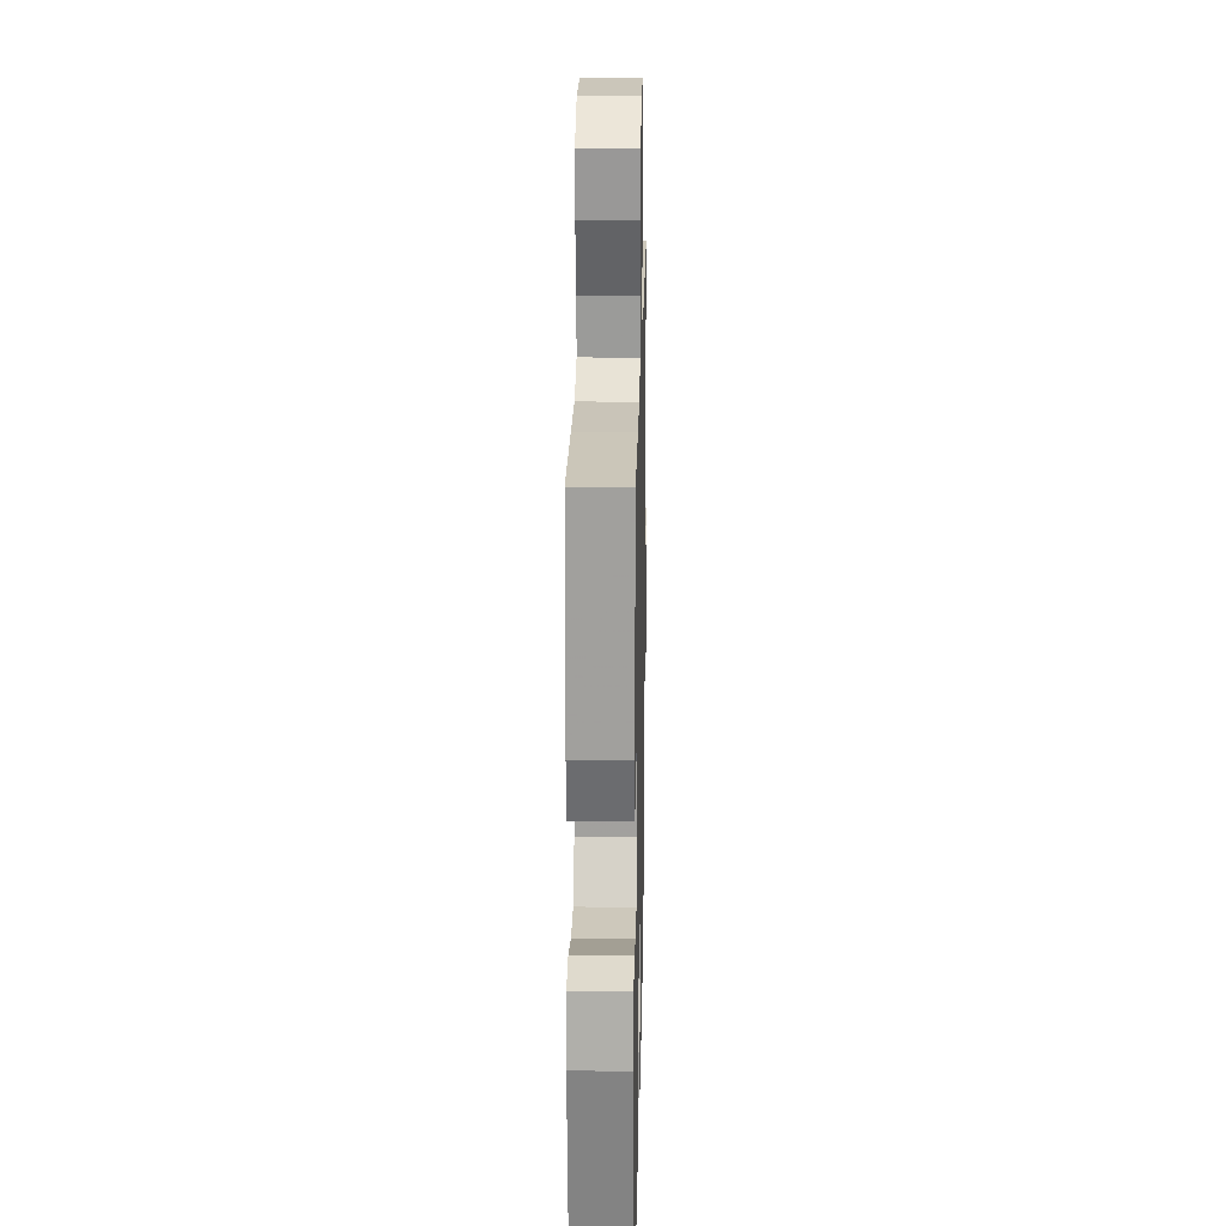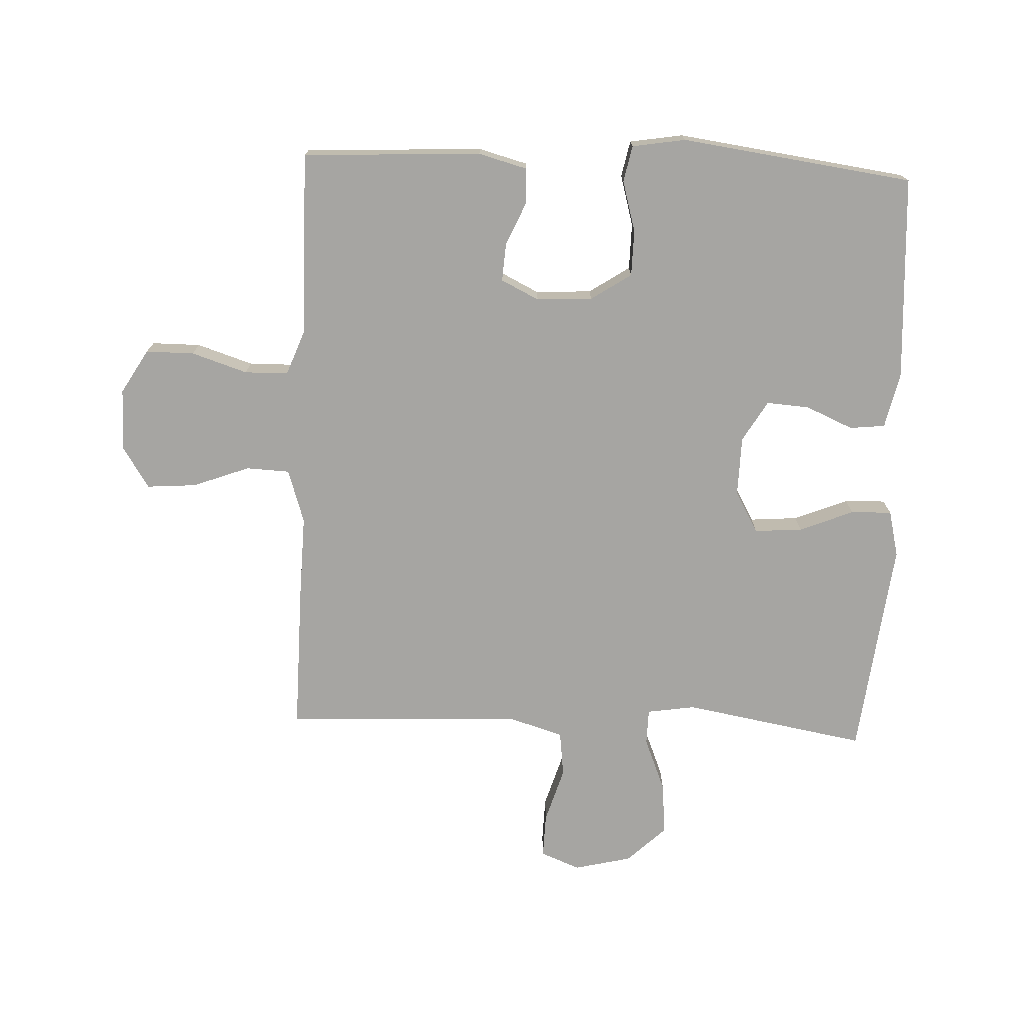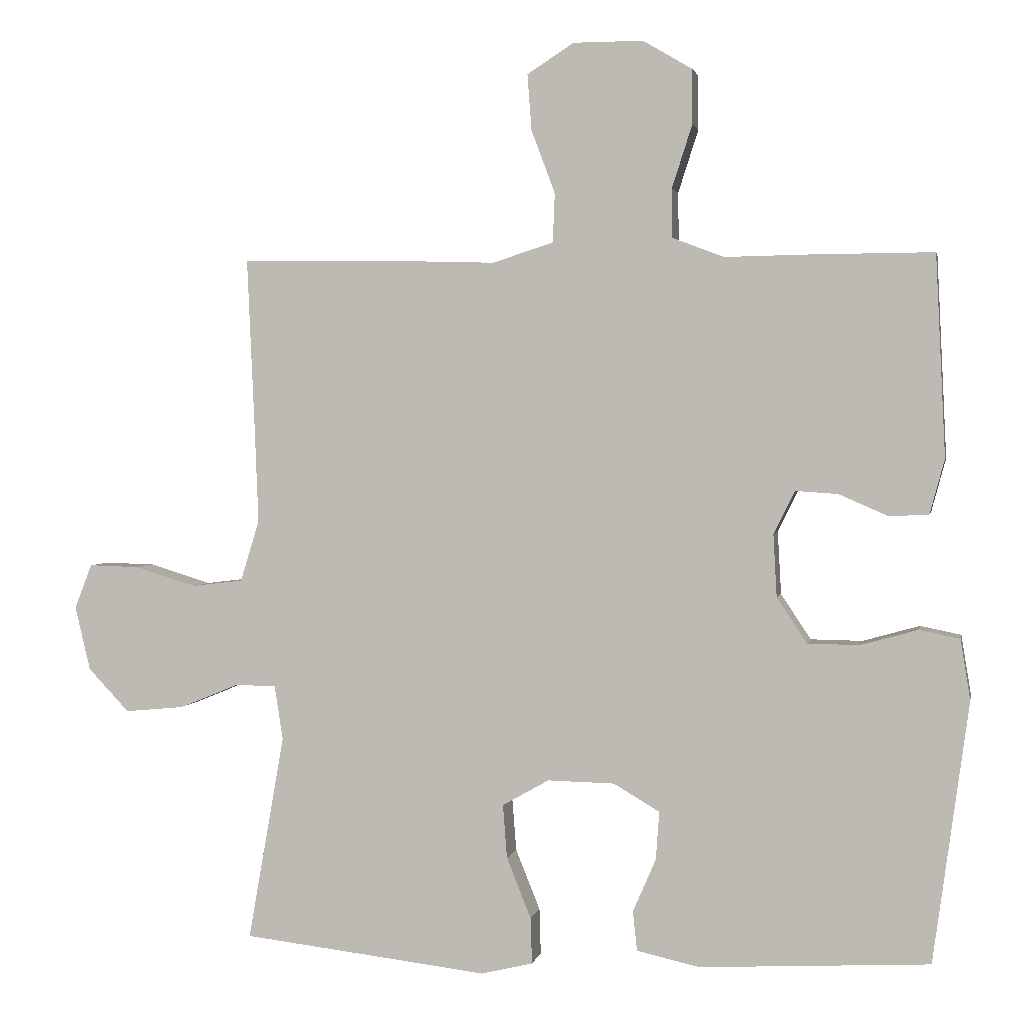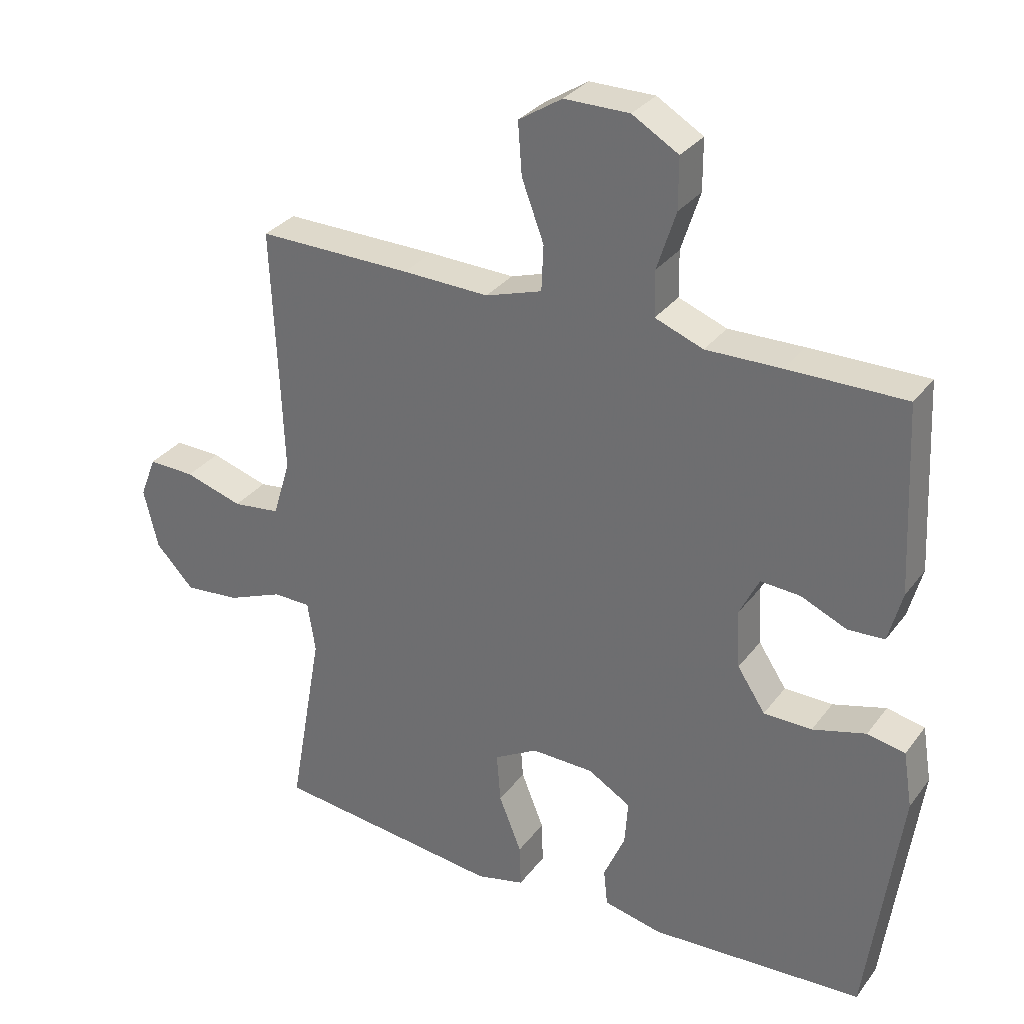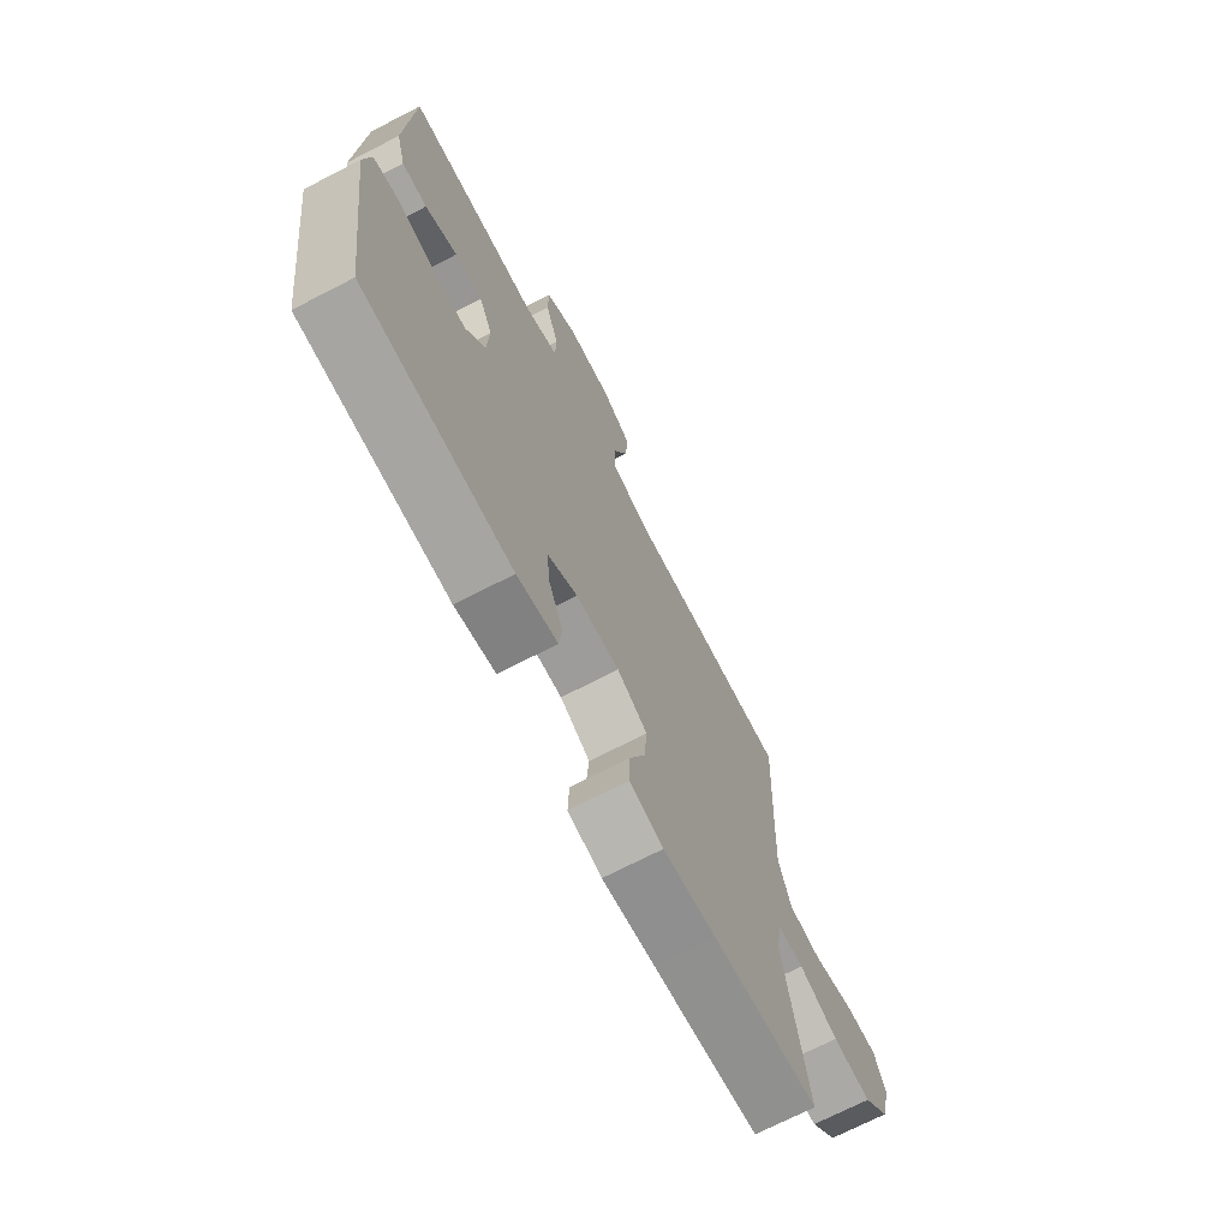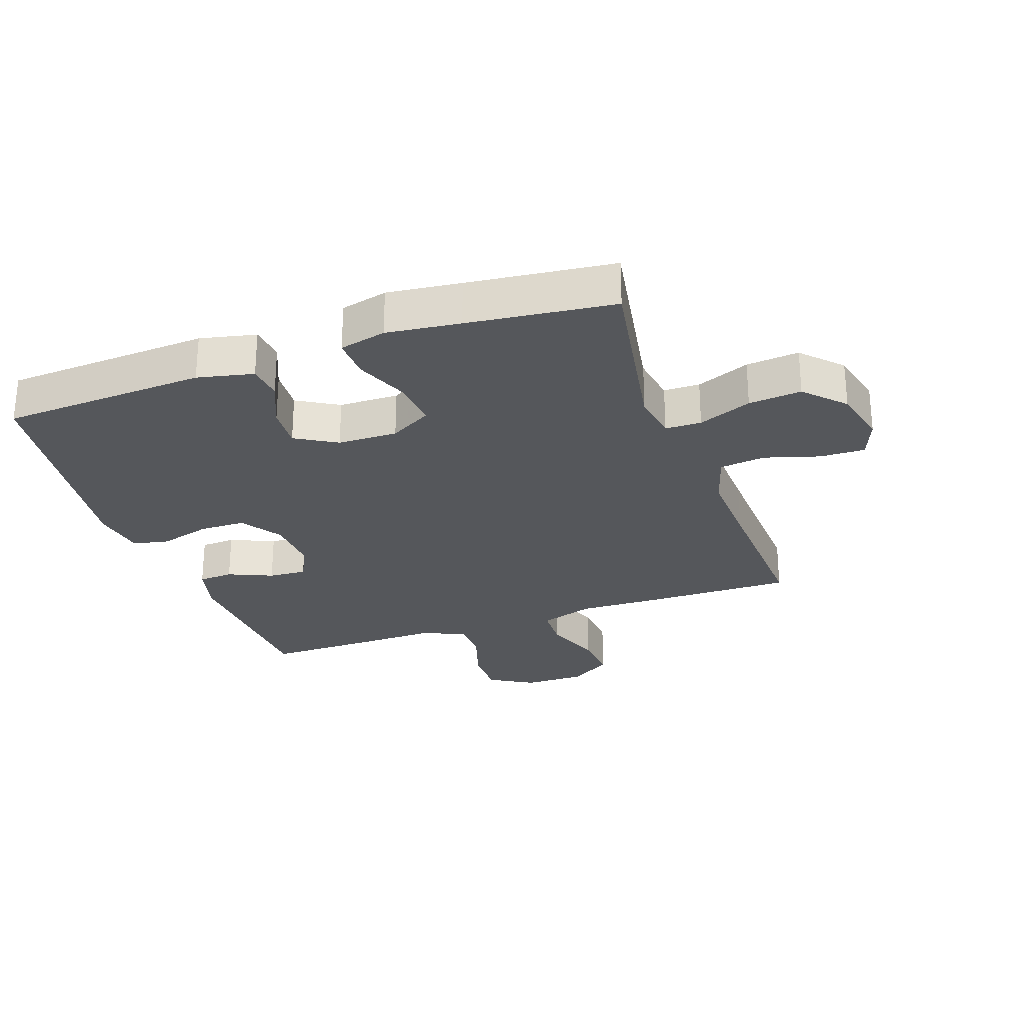
<metadata>
{"format":"obj","ext":"obj","renderer":"f3d","projection":"perspective","resolution":1024,"background":"white","views":[{"elev":21.1,"azim":91.2,"up":"+Z"},{"elev":-73.7,"azim":87.6,"up":"+Y"},{"elev":2.1,"azim":11.2,"up":"+Z"},{"elev":31.2,"azim":30.3,"up":"+Z"},{"elev":-71.1,"azim":117.3,"up":"+Z"},{"elev":-27.0,"azim":-160.5,"up":"+Y"}]}
</metadata>
<code>
v 0.5 0.07 -0.5
v 0.171 0.07 -0.518
v 0.081 0.07 -0.498
v 0.075 0.07 -0.441
v 0.108 0.07 -0.365
v 0.113 0.07 -0.296
v 0.047 0.07 -0.257
v -0.049 0.07 -0.255
v -0.116 0.07 -0.293
v -0.11 0.07 -0.37
v -0.075 0.07 -0.457
v -0.073 0.07 -0.523
v -0.148 0.07 -0.541
v -0.266 0.07 -0.527
v -0.5 0.07 -0.5
v -0.448 0.07 -0.205
v -0.46 0.07 -0.127
v -0.518 0.07 -0.126
v -0.604 0.07 -0.161
v -0.689 0.07 -0.169
v -0.748 0.07 -0.107
v -0.77 0.07 -0.015
v -0.745 0.07 0.049
v -0.673 0.07 0.047
v -0.584 0.07 0.02
v -0.511 0.07 0.029
v -0.484 0.07 0.117
v -0.489 0.07 0.248
v -0.5 0.07 0.5
v -0.263 0.07 0.497
v -0.13 0.07 0.493
v -0.043 0.07 0.521
v -0.04 0.07 0.591
v -0.074 0.07 0.682
v -0.08 0.07 0.762
v -0.013 0.07 0.805
v 0.087 0.07 0.805
v 0.158 0.07 0.763
v 0.158 0.07 0.685
v 0.129 0.07 0.595
v 0.13 0.07 0.525
v 0.204 0.07 0.497
v 0.319 0.07 0.499
v 0.5 0.07 0.5
v 0.514 0.07 0.212
v 0.493 0.07 0.134
v 0.437 0.07 0.131
v 0.366 0.07 0.162
v 0.305 0.07 0.166
v 0.275 0.07 0.105
v 0.28 0.07 0.015
v 0.323 0.07 -0.05
v 0.397 0.07 -0.051
v 0.479 0.07 -0.028
v 0.537 0.07 -0.04
v 0.551 0.07 -0.126
v 0.5 0 -0.5
v 0.171 0 -0.518
v 0.081 0 -0.498
v 0.075 0 -0.441
v 0.108 0 -0.365
v 0.113 0 -0.296
v 0.047 0 -0.257
v -0.049 0 -0.255
v -0.116 0 -0.293
v -0.11 0 -0.37
v -0.075 0 -0.457
v -0.073 0 -0.523
v -0.148 0 -0.541
v -0.266 0 -0.527
v -0.5 0 -0.5
v -0.448 0 -0.205
v -0.46 0 -0.127
v -0.518 0 -0.126
v -0.604 0 -0.161
v -0.689 0 -0.169
v -0.748 0 -0.107
v -0.77 0 -0.015
v -0.745 0 0.049
v -0.673 0 0.047
v -0.584 0 0.02
v -0.511 0 0.029
v -0.484 0 0.117
v -0.489 0 0.248
v -0.5 0 0.5
v -0.263 0 0.497
v -0.13 0 0.493
v -0.043 0 0.521
v -0.04 0 0.591
v -0.074 0 0.682
v -0.08 0 0.762
v -0.013 0 0.805
v 0.087 0 0.805
v 0.158 0 0.763
v 0.158 0 0.685
v 0.129 0 0.595
v 0.13 0 0.525
v 0.204 0 0.497
v 0.319 0 0.499
v 0.5 0 0.5
v 0.514 0 0.212
v 0.493 0 0.134
v 0.437 0 0.131
v 0.366 0 0.162
v 0.305 0 0.166
v 0.275 0 0.105
v 0.28 0 0.015
v 0.323 0 -0.05
v 0.397 0 -0.051
v 0.479 0 -0.028
v 0.537 0 -0.04
v 0.551 0 -0.126
f 3 4 5
f 2 3 5
f 1 2 5
f 56 1 5
f 55 56 5
f 54 55 5
f 53 54 5
f 52 53 5 6
f 51 52 6 7
f 50 51 7 8
f 49 50 8 9
f 46 47 48
f 45 46 48
f 44 45 48
f 43 44 48
f 42 43 48
f 41 42 48 49
f 38 39 40
f 37 38 40
f 36 37 40
f 35 36 40
f 34 35 40
f 33 34 40
f 32 33 40 41
f 41 49 9
f 32 41 9
f 31 32 9
f 30 31 9
f 29 30 9
f 28 29 9
f 23 24 25
f 22 23 25
f 21 22 25
f 20 21 25
f 19 20 25
f 18 19 25
f 17 18 25 26
f 14 15 16
f 14 16 17
f 13 14 17
f 12 13 17
f 11 12 17
f 10 11 17
f 9 10 17
f 28 9 17
f 27 28 17
f 17 26 27
f 61 60 59
f 61 59 58
f 61 58 57
f 61 57 112
f 61 112 111
f 61 111 110
f 61 110 109
f 62 61 109 108
f 63 62 108 107
f 64 63 107 106
f 65 64 106 105
f 104 103 102
f 104 102 101
f 104 101 100
f 104 100 99
f 104 99 98
f 105 104 98 97
f 96 95 94
f 96 94 93
f 96 93 92
f 96 92 91
f 96 91 90
f 96 90 89
f 97 96 89 88
f 65 105 97
f 65 97 88
f 65 88 87
f 65 87 86
f 65 86 85
f 65 85 84
f 81 80 79
f 81 79 78
f 81 78 77
f 81 77 76
f 81 76 75
f 81 75 74
f 82 81 74 73
f 72 71 70
f 73 72 70
f 73 70 69
f 73 69 68
f 73 68 67
f 73 67 66
f 73 66 65
f 73 65 84
f 73 84 83
f 83 82 73
f 1 57 58 2
f 2 58 59 3
f 3 59 60 4
f 4 60 61 5
f 5 61 62 6
f 6 62 63 7
f 7 63 64 8
f 8 64 65 9
f 9 65 66 10
f 10 66 67 11
f 11 67 68 12
f 12 68 69 13
f 13 69 70 14
f 14 70 71 15
f 15 71 72 16
f 16 72 73 17
f 17 73 74 18
f 18 74 75 19
f 19 75 76 20
f 20 76 77 21
f 21 77 78 22
f 22 78 79 23
f 23 79 80 24
f 24 80 81 25
f 25 81 82 26
f 26 82 83 27
f 27 83 84 28
f 28 84 85 29
f 29 85 86 30
f 30 86 87 31
f 31 87 88 32
f 32 88 89 33
f 33 89 90 34
f 34 90 91 35
f 35 91 92 36
f 36 92 93 37
f 37 93 94 38
f 38 94 95 39
f 39 95 96 40
f 40 96 97 41
f 41 97 98 42
f 42 98 99 43
f 43 99 100 44
f 44 100 101 45
f 45 101 102 46
f 46 102 103 47
f 47 103 104 48
f 48 104 105 49
f 49 105 106 50
f 50 106 107 51
f 51 107 108 52
f 52 108 109 53
f 53 109 110 54
f 54 110 111 55
f 55 111 112 56
f 56 112 57 1

</code>
